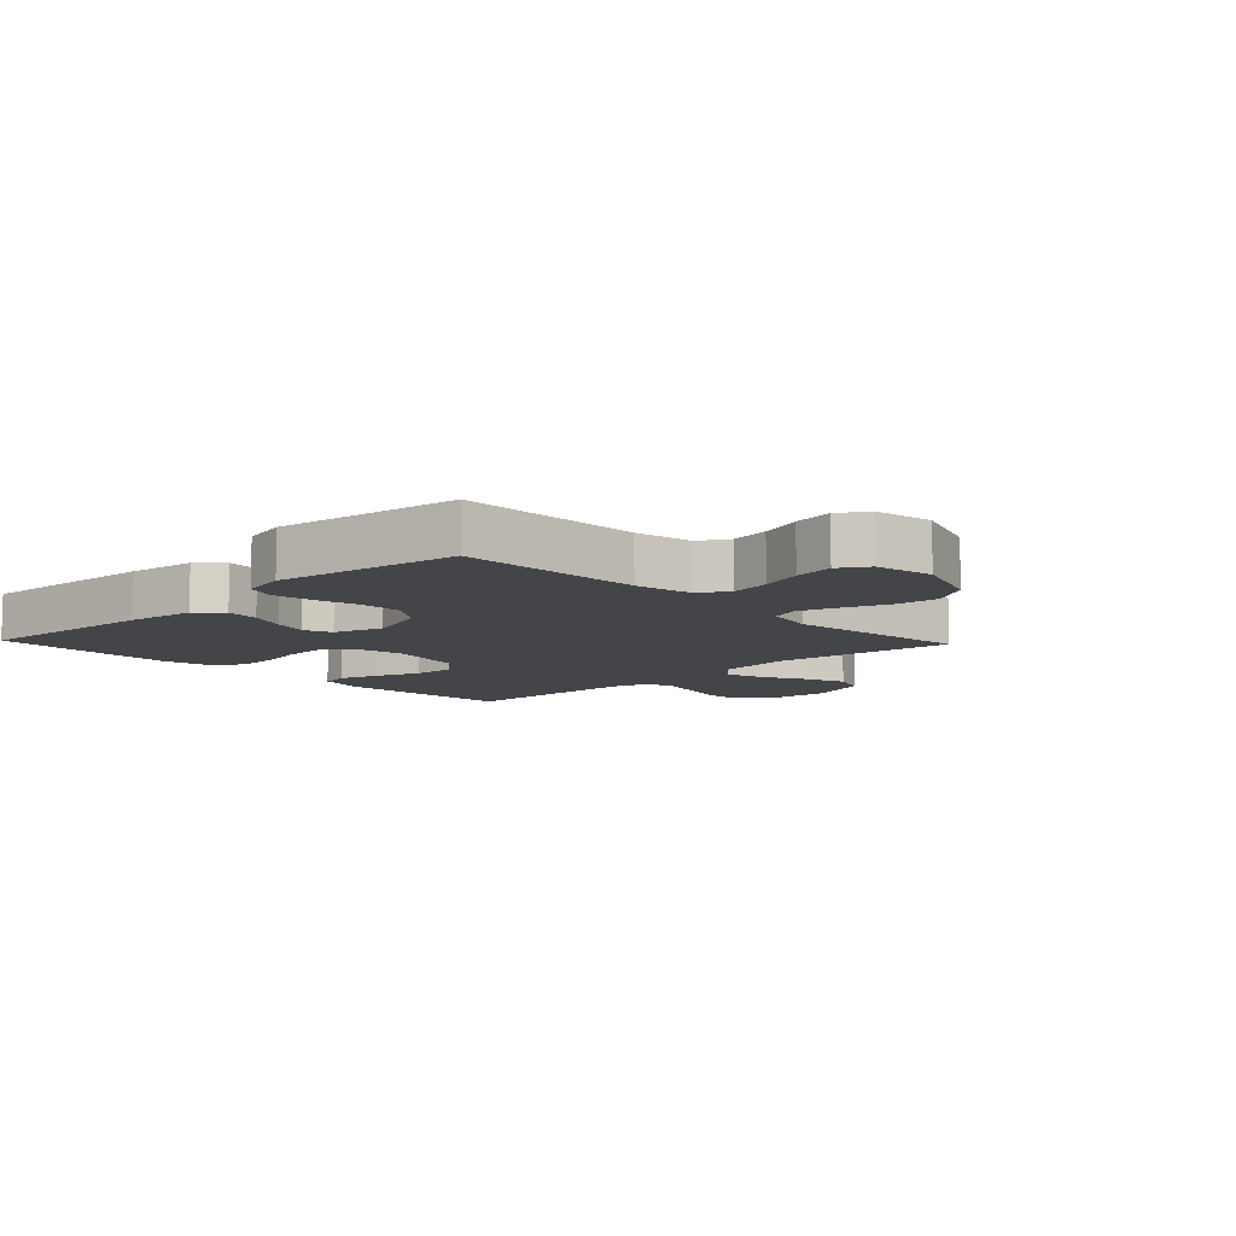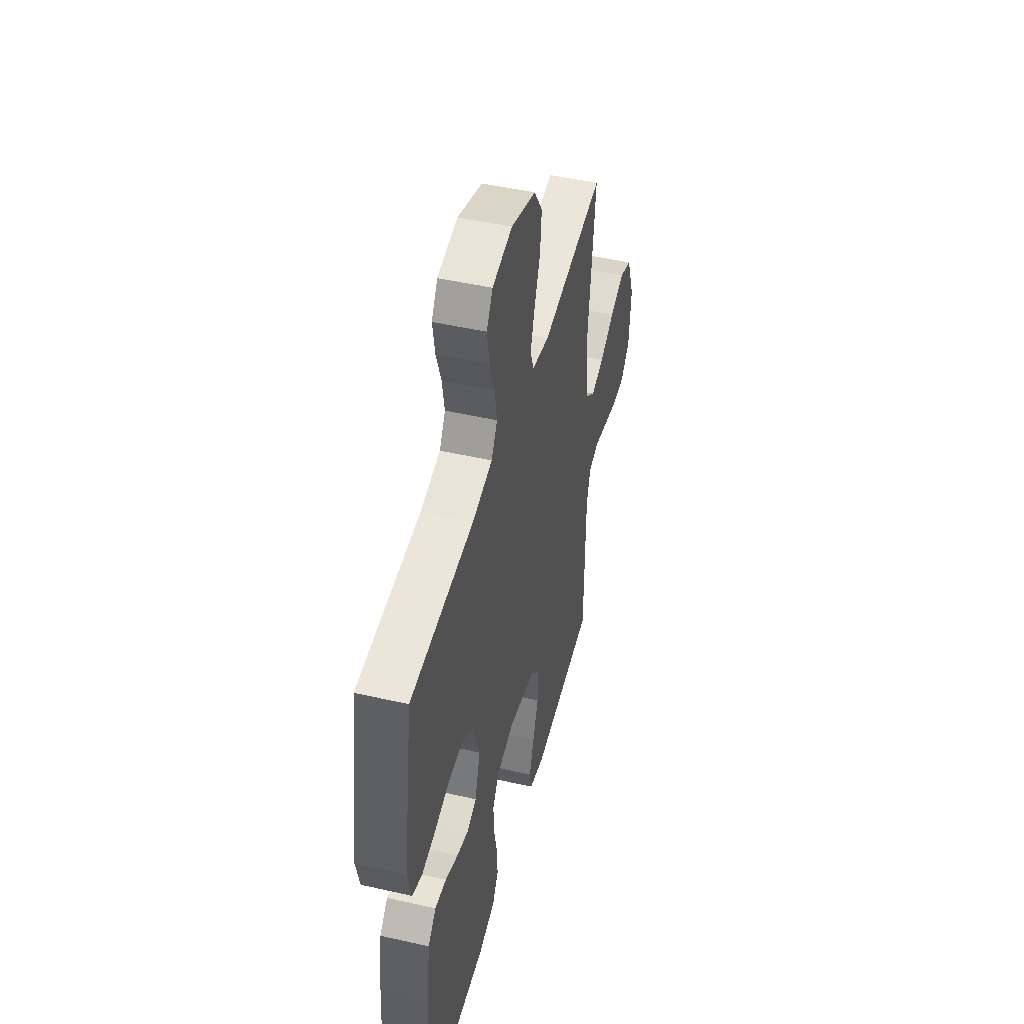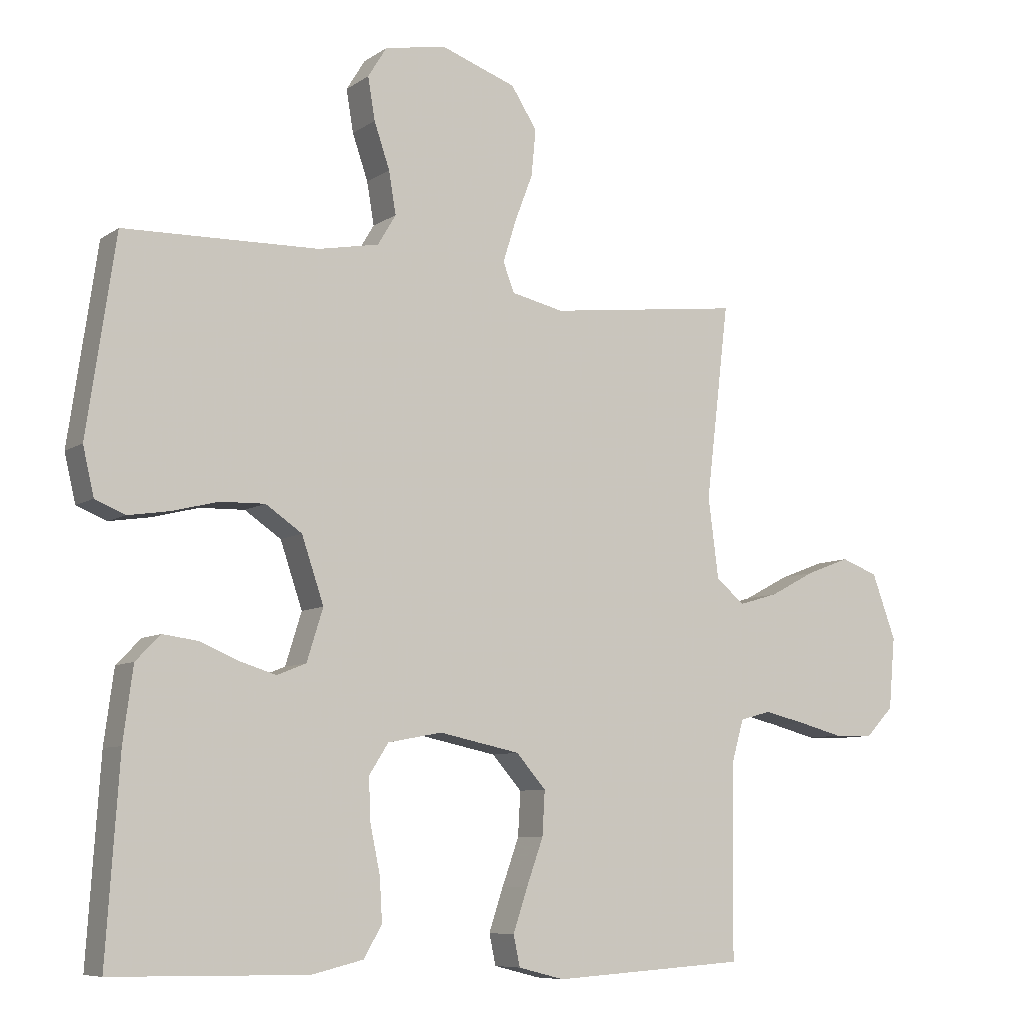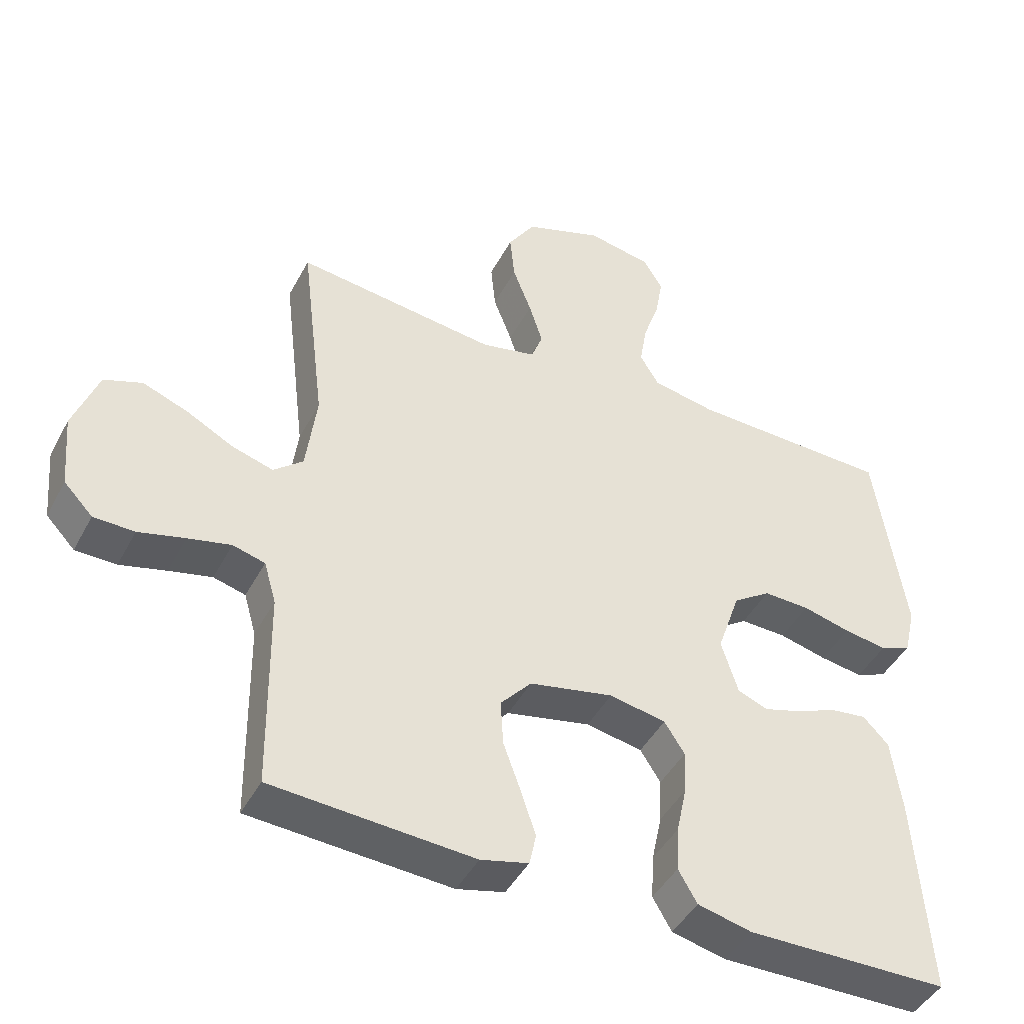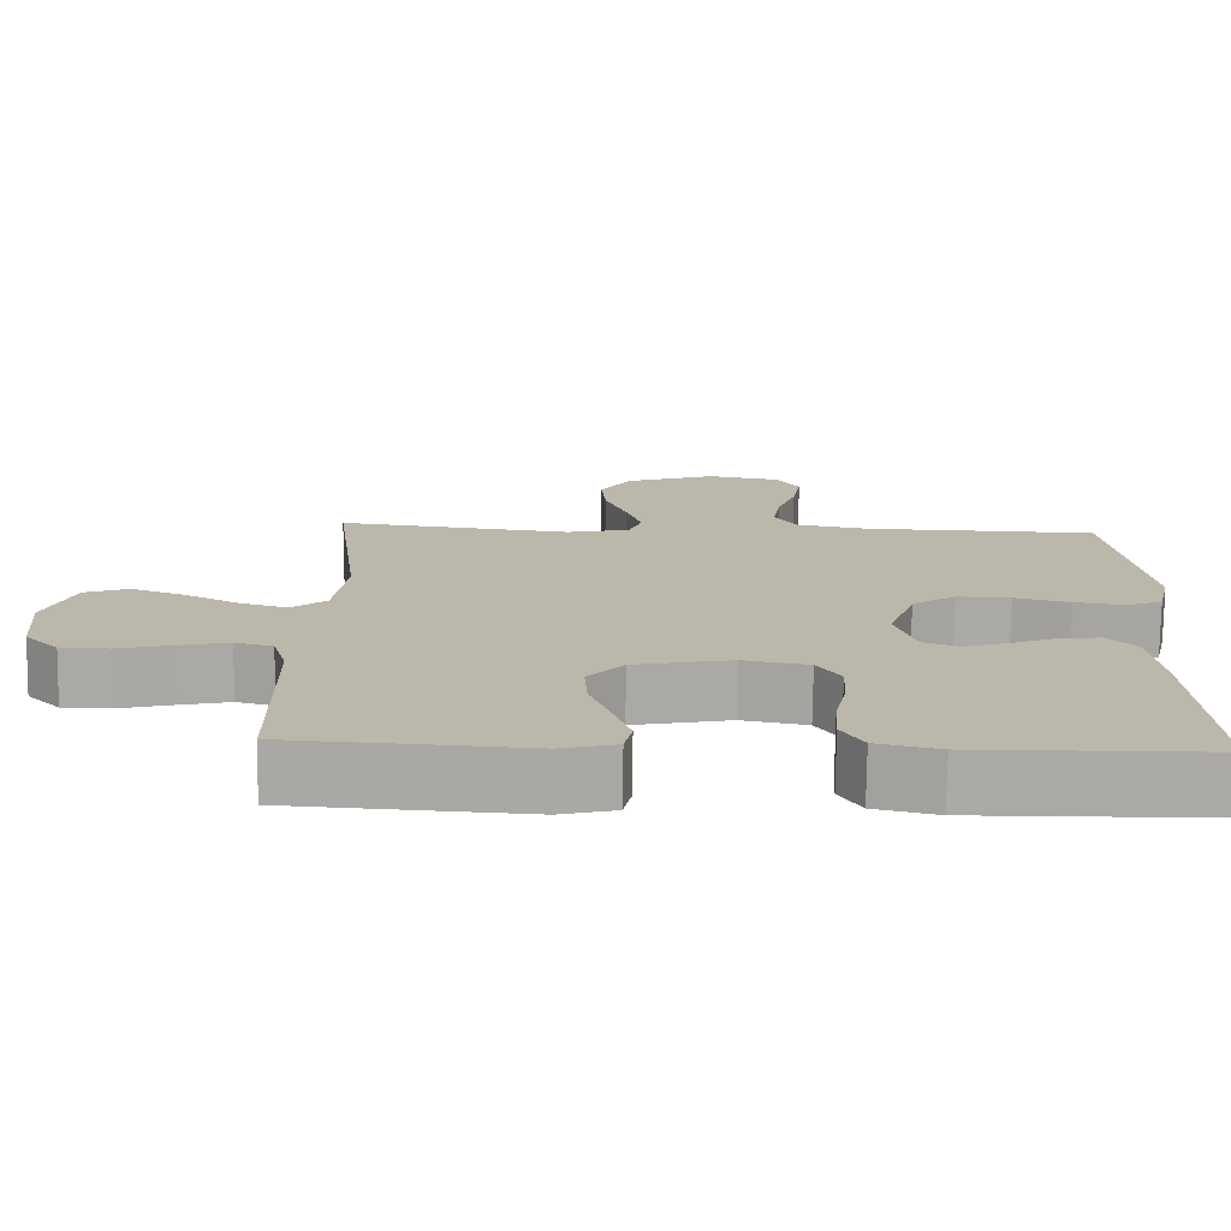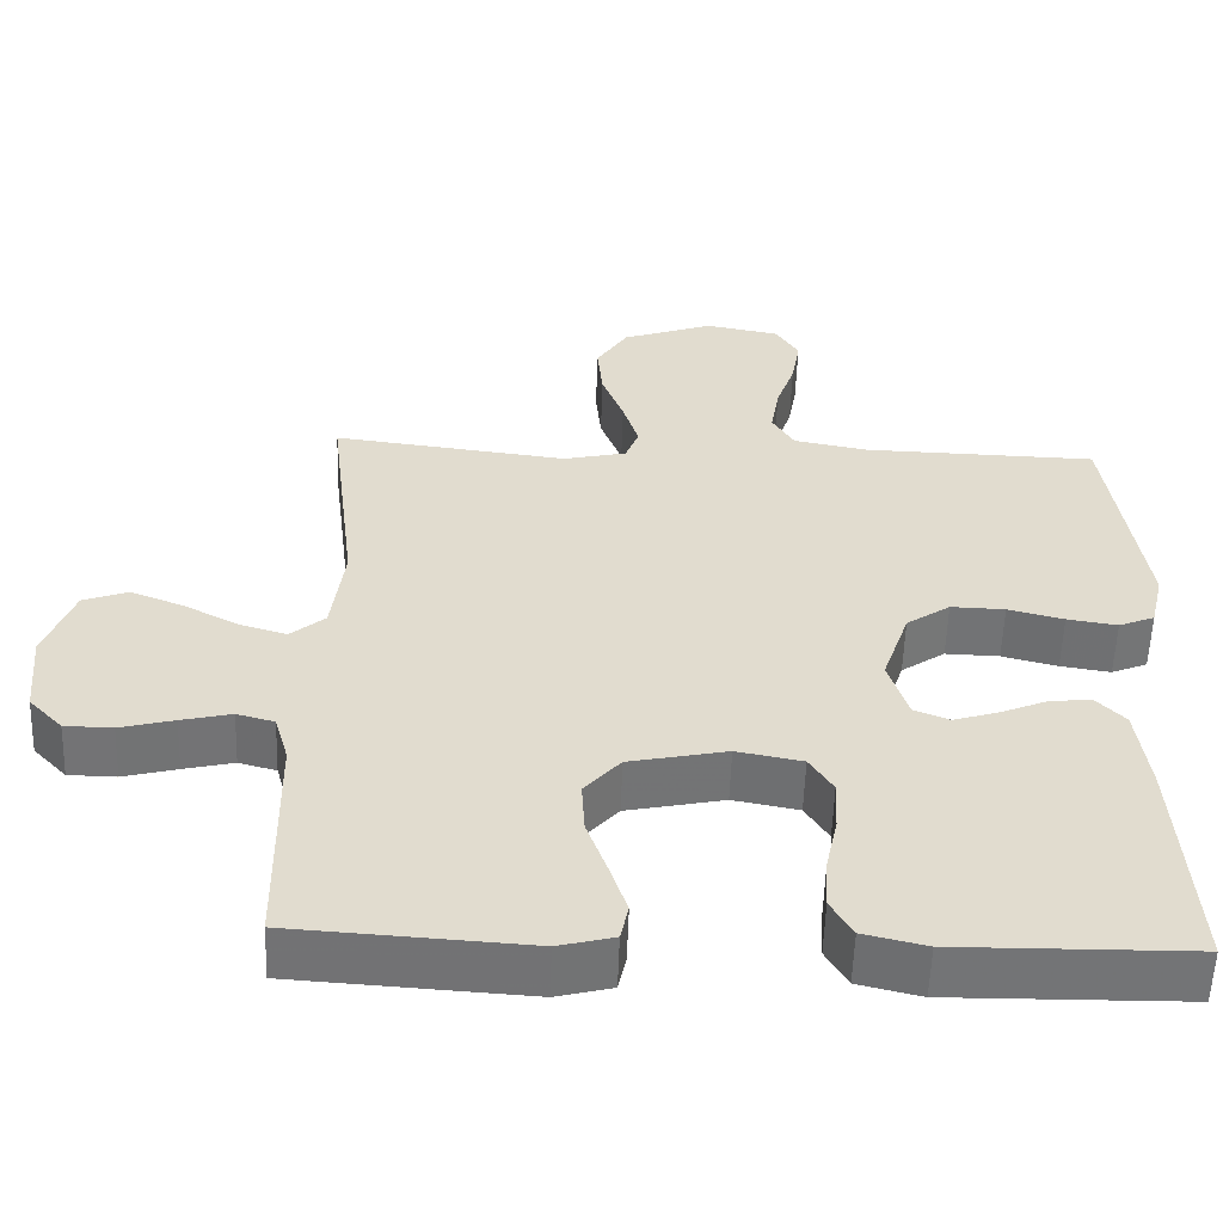
<metadata>
{"format":"obj","ext":"obj","renderer":"f3d","projection":"perspective","resolution":1024,"background":"white","views":[{"elev":-9.1,"azim":-46.5,"up":"+Y"},{"elev":47.6,"azim":-75.6,"up":"+Z"},{"elev":-7.9,"azim":-30.1,"up":"+Z"},{"elev":-44.6,"azim":153.5,"up":"+Z"},{"elev":-75.6,"azim":179.2,"up":"+Z"},{"elev":-56.0,"azim":178.1,"up":"+Z"}]}
</metadata>
<code>
v 0.5 0.07 -0.5
v 0.2 0.07 -0.519
v 0.129 0.07 -0.501
v 0.119 0.07 -0.454
v 0.141 0.07 -0.388
v 0.167 0.07 -0.316
v 0.171 0.07 -0.248
v 0.125 0.07 -0.196
v 0 0.07 -0.17
v -0.084 0.07 -0.186
v -0.114 0.07 -0.233
v -0.111 0.07 -0.299
v -0.096 0.07 -0.37
v -0.092 0.07 -0.437
v -0.12 0.07 -0.485
v -0.2 0.07 -0.504
v -0.5 0.07 -0.5
v -0.48 0.07 -0.2
v -0.465 0.07 -0.088
v -0.427 0.07 -0.049
v -0.373 0.07 -0.056
v -0.313 0.07 -0.081
v -0.257 0.07 -0.098
v -0.212 0.07 -0.08
v -0.187 0.07 0
v -0.221 0.07 0.1
v -0.277 0.07 0.138
v -0.346 0.07 0.136
v -0.417 0.07 0.118
v -0.481 0.07 0.108
v -0.527 0.07 0.127
v -0.544 0.07 0.2
v -0.5 0.07 0.5
v -0.2 0.07 0.508
v -0.106 0.07 0.526
v -0.078 0.07 0.573
v -0.089 0.07 0.638
v -0.113 0.07 0.708
v -0.124 0.07 0.773
v -0.095 0.07 0.82
v 0 0.07 0.838
v 0.117 0.07 0.797
v 0.157 0.07 0.735
v 0.15 0.07 0.663
v 0.122 0.07 0.59
v 0.102 0.07 0.526
v 0.119 0.07 0.481
v 0.2 0.07 0.463
v 0.5 0.07 0.5
v 0.464 0.07 0.2
v 0.48 0.07 0.077
v 0.524 0.07 0.04
v 0.585 0.07 0.058
v 0.655 0.07 0.095
v 0.723 0.07 0.121
v 0.78 0.07 0.1
v 0.817 0.07 0
v 0.807 0.07 -0.111
v 0.764 0.07 -0.156
v 0.703 0.07 -0.157
v 0.634 0.07 -0.139
v 0.57 0.07 -0.124
v 0.522 0.07 -0.137
v 0.504 0.07 -0.2
v 0.5 0 -0.5
v 0.2 0 -0.519
v 0.129 0 -0.501
v 0.119 0 -0.454
v 0.141 0 -0.388
v 0.167 0 -0.316
v 0.171 0 -0.248
v 0.125 0 -0.196
v 0 0 -0.17
v -0.084 0 -0.186
v -0.114 0 -0.233
v -0.111 0 -0.299
v -0.096 0 -0.37
v -0.092 0 -0.437
v -0.12 0 -0.485
v -0.2 0 -0.504
v -0.5 0 -0.5
v -0.48 0 -0.2
v -0.465 0 -0.088
v -0.427 0 -0.049
v -0.373 0 -0.056
v -0.313 0 -0.081
v -0.257 0 -0.098
v -0.212 0 -0.08
v -0.187 0 0
v -0.221 0 0.1
v -0.277 0 0.138
v -0.346 0 0.136
v -0.417 0 0.118
v -0.481 0 0.108
v -0.527 0 0.127
v -0.544 0 0.2
v -0.5 0 0.5
v -0.2 0 0.508
v -0.106 0 0.526
v -0.078 0 0.573
v -0.089 0 0.638
v -0.113 0 0.708
v -0.124 0 0.773
v -0.095 0 0.82
v 0 0 0.838
v 0.117 0 0.797
v 0.157 0 0.735
v 0.15 0 0.663
v 0.122 0 0.59
v 0.102 0 0.526
v 0.119 0 0.481
v 0.2 0 0.463
v 0.5 0 0.5
v 0.464 0 0.2
v 0.48 0 0.077
v 0.524 0 0.04
v 0.585 0 0.058
v 0.655 0 0.095
v 0.723 0 0.121
v 0.78 0 0.1
v 0.817 0 0
v 0.807 0 -0.111
v 0.764 0 -0.156
v 0.703 0 -0.157
v 0.634 0 -0.139
v 0.57 0 -0.124
v 0.522 0 -0.137
v 0.504 0 -0.2
f 59 60 61
f 58 59 61
f 57 58 61
f 56 57 61
f 55 56 61
f 54 55 61
f 53 54 61
f 52 53 61 62
f 51 52 62 63
f 48 49 50
f 47 48 50 51
f 43 44 45
f 42 43 45
f 41 42 45
f 40 41 45
f 39 40 45
f 38 39 45
f 37 38 45
f 36 37 45 46
f 35 36 46 47
f 32 33 34
f 31 32 34
f 30 31 34
f 29 30 34
f 28 29 34
f 34 35 47
f 28 34 47
f 27 28 47
f 20 21 22
f 19 20 22
f 18 19 22
f 17 18 22
f 16 17 22
f 15 16 22
f 14 15 22
f 13 14 22
f 12 13 22
f 11 12 22 23
f 10 11 23 24
f 4 5 6
f 3 4 6
f 2 3 6
f 1 2 6
f 64 1 6
f 64 6 7
f 51 63 64
f 47 51 64
f 27 47 64
f 26 27 64
f 25 26 64
f 9 10 24 25
f 8 9 25 64
f 7 8 64
f 125 124 123
f 125 123 122
f 125 122 121
f 125 121 120
f 125 120 119
f 125 119 118
f 125 118 117
f 126 125 117 116
f 127 126 116 115
f 114 113 112
f 115 114 112 111
f 109 108 107
f 109 107 106
f 109 106 105
f 109 105 104
f 109 104 103
f 109 103 102
f 109 102 101
f 110 109 101 100
f 111 110 100 99
f 98 97 96
f 98 96 95
f 98 95 94
f 98 94 93
f 98 93 92
f 111 99 98
f 111 98 92
f 111 92 91
f 86 85 84
f 86 84 83
f 86 83 82
f 86 82 81
f 86 81 80
f 86 80 79
f 86 79 78
f 86 78 77
f 86 77 76
f 87 86 76 75
f 88 87 75 74
f 70 69 68
f 70 68 67
f 70 67 66
f 70 66 65
f 70 65 128
f 71 70 128
f 128 127 115
f 128 115 111
f 128 111 91
f 128 91 90
f 128 90 89
f 89 88 74 73
f 128 89 73 72
f 128 72 71
f 1 65 66 2
f 2 66 67 3
f 3 67 68 4
f 4 68 69 5
f 5 69 70 6
f 6 70 71 7
f 7 71 72 8
f 8 72 73 9
f 9 73 74 10
f 10 74 75 11
f 11 75 76 12
f 12 76 77 13
f 13 77 78 14
f 14 78 79 15
f 15 79 80 16
f 16 80 81 17
f 17 81 82 18
f 18 82 83 19
f 19 83 84 20
f 20 84 85 21
f 21 85 86 22
f 22 86 87 23
f 23 87 88 24
f 24 88 89 25
f 25 89 90 26
f 26 90 91 27
f 27 91 92 28
f 28 92 93 29
f 29 93 94 30
f 30 94 95 31
f 31 95 96 32
f 32 96 97 33
f 33 97 98 34
f 34 98 99 35
f 35 99 100 36
f 36 100 101 37
f 37 101 102 38
f 38 102 103 39
f 39 103 104 40
f 40 104 105 41
f 41 105 106 42
f 42 106 107 43
f 43 107 108 44
f 44 108 109 45
f 45 109 110 46
f 46 110 111 47
f 47 111 112 48
f 48 112 113 49
f 49 113 114 50
f 50 114 115 51
f 51 115 116 52
f 52 116 117 53
f 53 117 118 54
f 54 118 119 55
f 55 119 120 56
f 56 120 121 57
f 57 121 122 58
f 58 122 123 59
f 59 123 124 60
f 60 124 125 61
f 61 125 126 62
f 62 126 127 63
f 63 127 128 64
f 64 128 65 1

</code>
